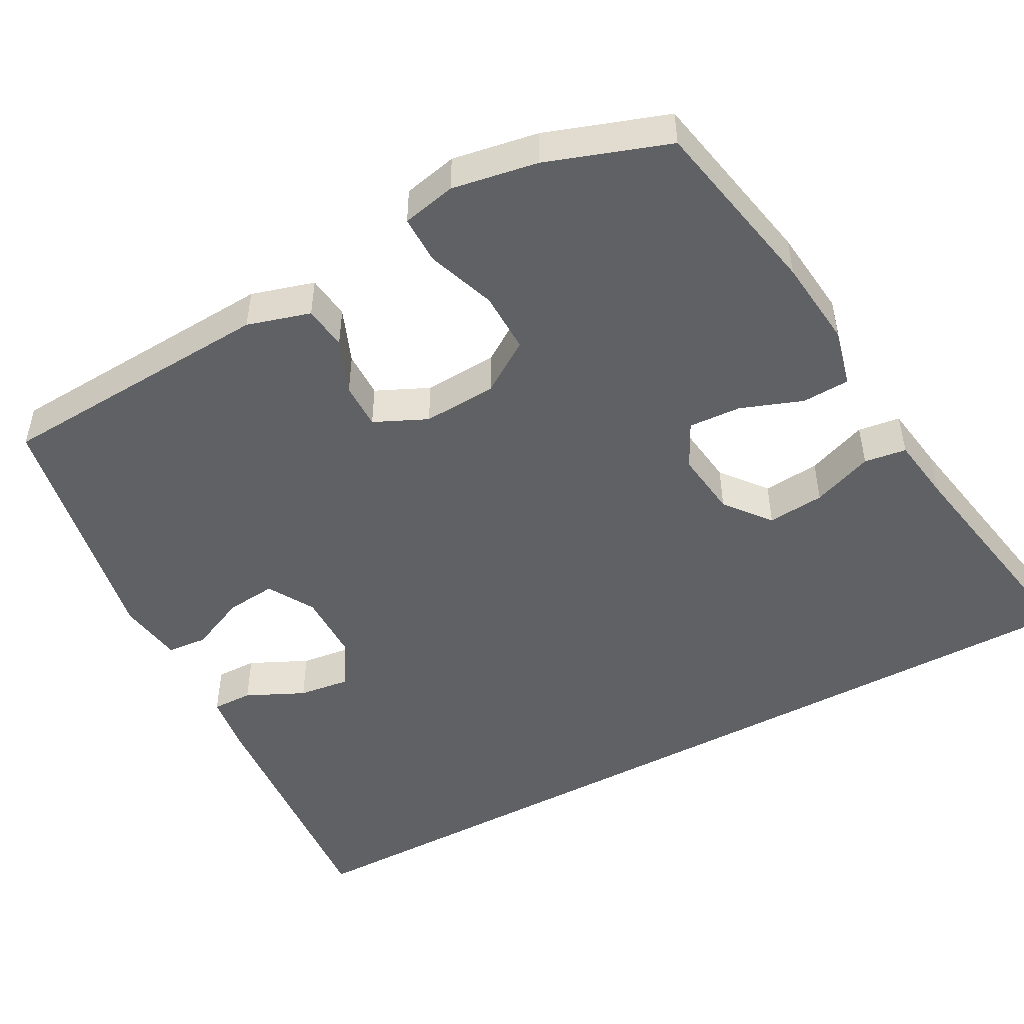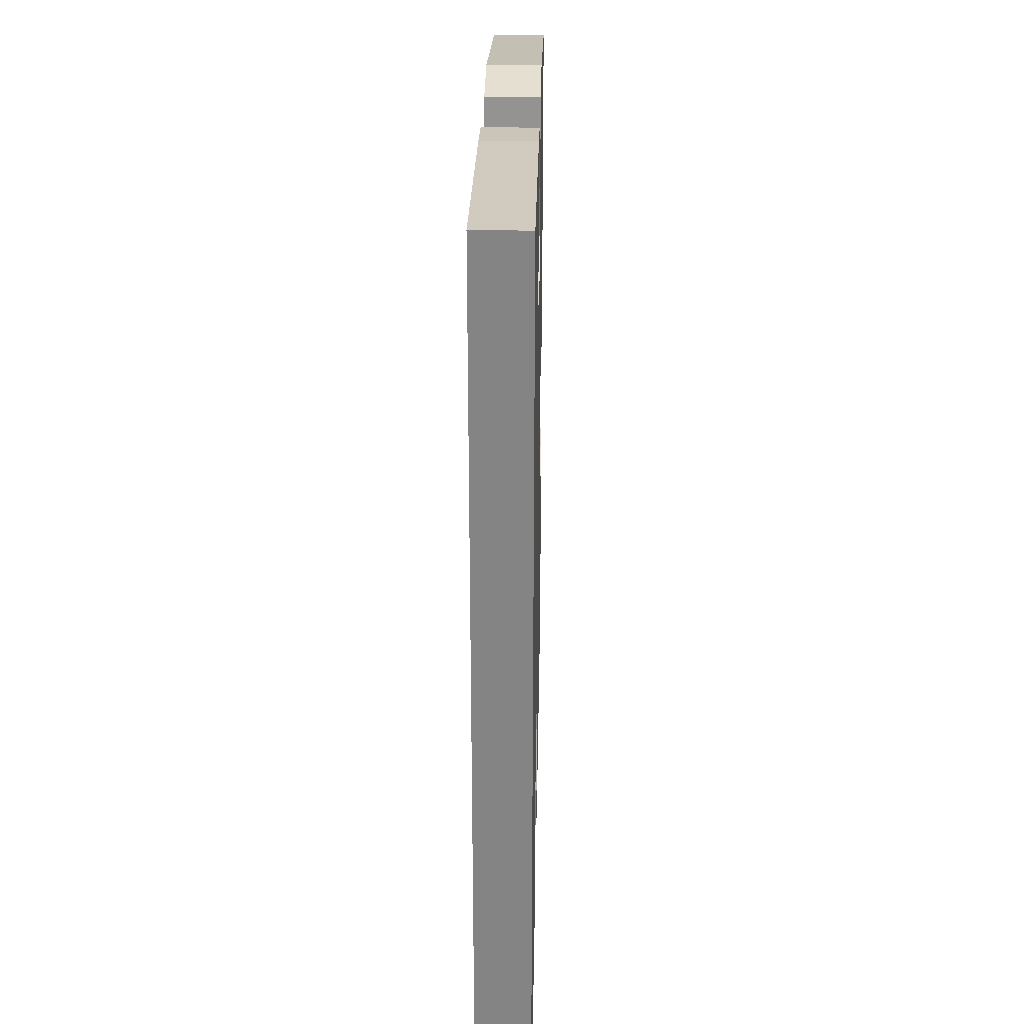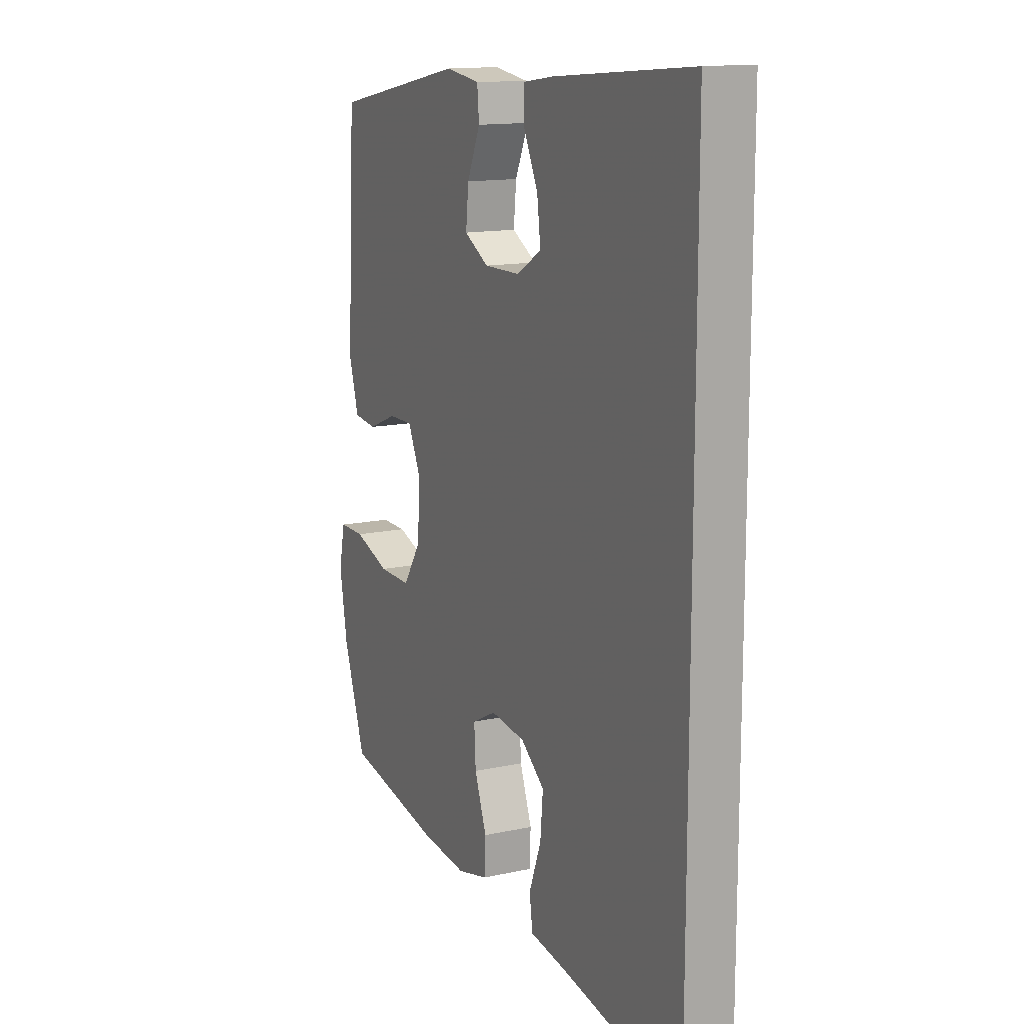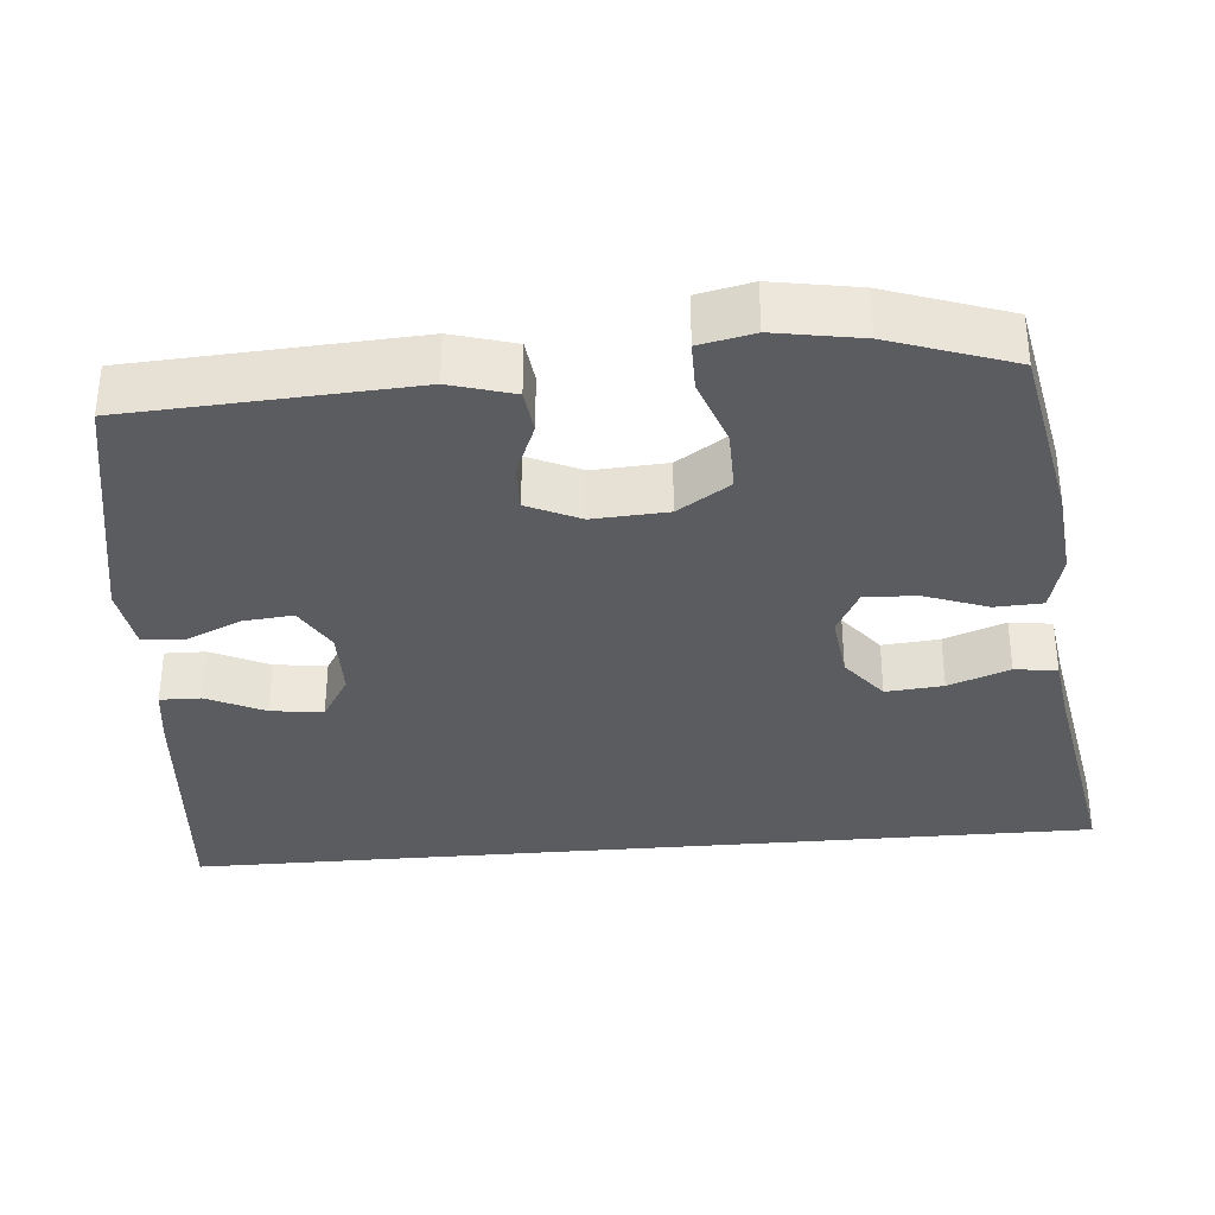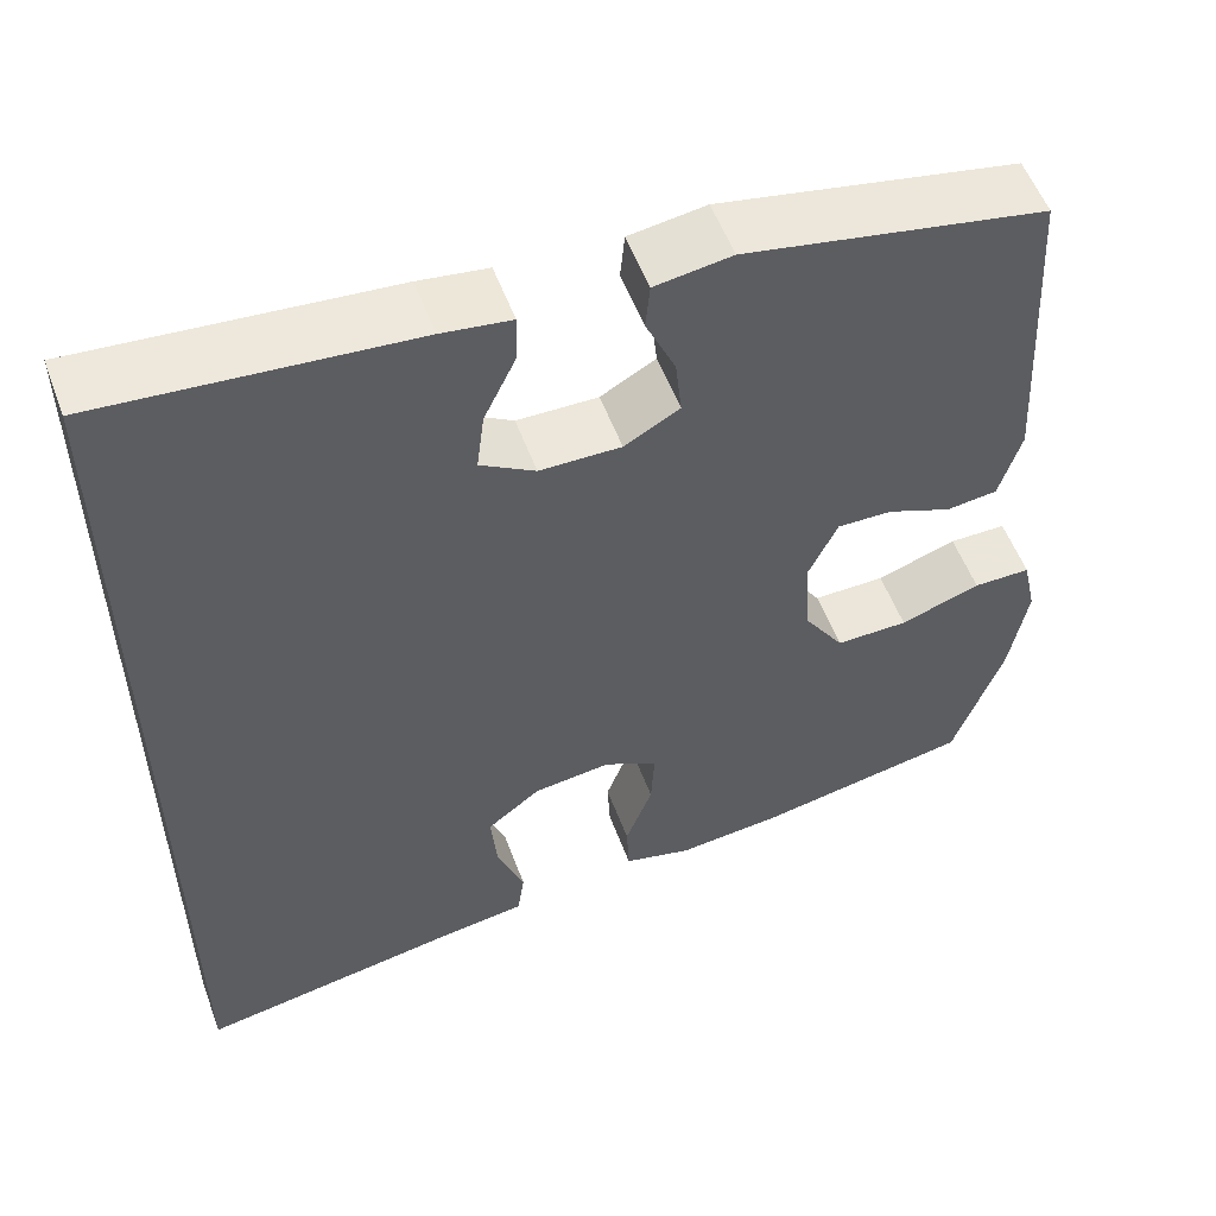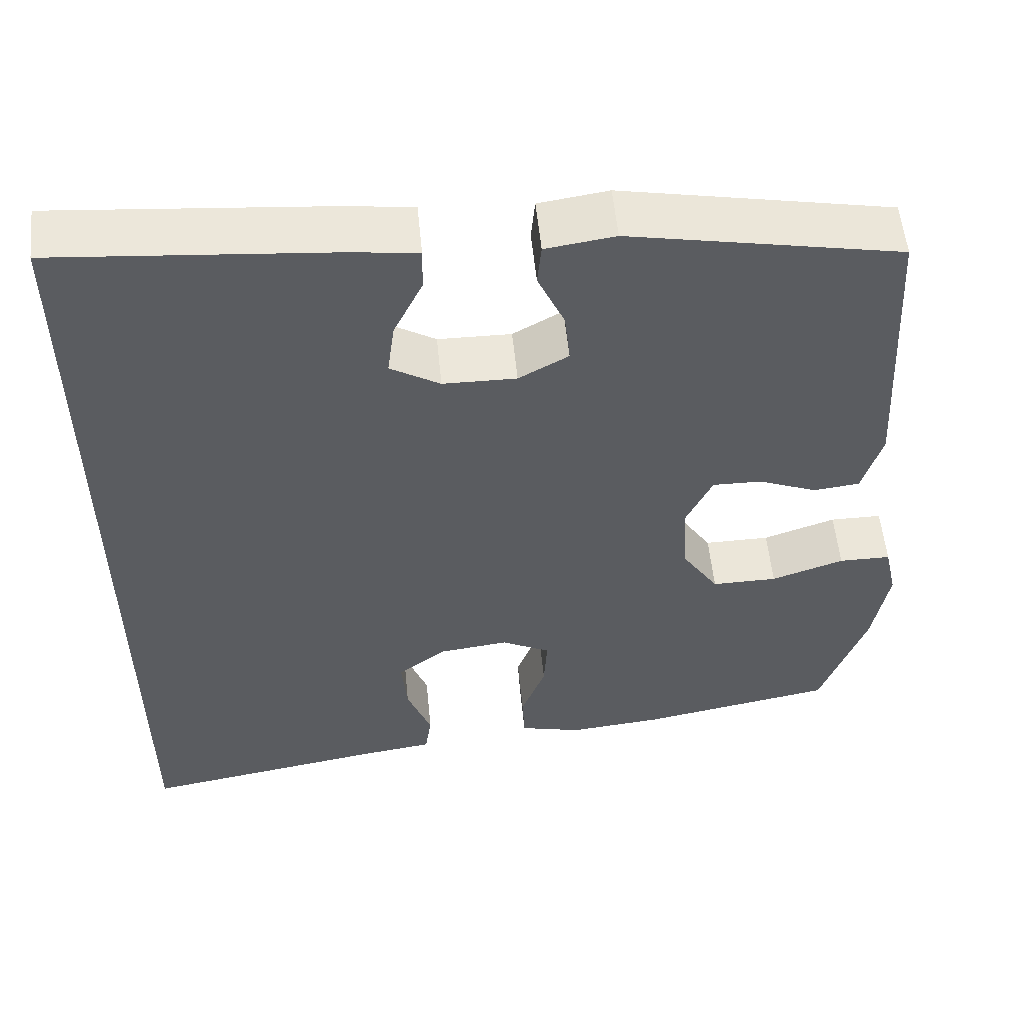
<metadata>
{"format":"obj","ext":"obj","renderer":"f3d","projection":"perspective","resolution":1024,"background":"white","views":[{"elev":-48.9,"azim":118.6,"up":"+Y"},{"elev":28.4,"azim":-88.8,"up":"+Z"},{"elev":13.9,"azim":-115.9,"up":"+Z"},{"elev":-34.4,"azim":94.9,"up":"+Y"},{"elev":55.0,"azim":-20.3,"up":"+Z"},{"elev":55.1,"azim":-5.6,"up":"+Z"}]}
</metadata>
<code>
v -0.5 0.07 -0.631
v -0.5 0.07 0.602
v -0.146 0.07 0.572
v -0.067 0.07 0.561
v -0.068 0.07 0.506
v -0.105 0.07 0.428
v -0.114 0.07 0.358
v -0.051 0.07 0.32
v 0.042 0.07 0.319
v 0.105 0.07 0.355
v 0.098 0.07 0.423
v 0.064 0.07 0.499
v 0.069 0.07 0.553
v 0.157 0.07 0.566
v 0.5 0.07 0.5
v 0.522 0.07 0.122
v 0.497 0.07 0.037
v 0.438 0.07 0.03
v 0.364 0.07 0.06
v 0.301 0.07 0.061
v 0.268 0.07 -0.01
v 0.274 0.07 -0.11
v 0.32 0.07 -0.18
v 0.403 0.07 -0.179
v 0.495 0.07 -0.147
v 0.561 0.07 -0.147
v 0.577 0.07 -0.22
v 0.557 0.07 -0.336
v 0.5 0.07 -0.5
v 0.253 0.07 -0.547
v 0.133 0.07 -0.559
v 0.054 0.07 -0.539
v 0.051 0.07 -0.475
v 0.082 0.07 -0.391
v 0.086 0.07 -0.32
v 0.024 0.07 -0.288
v -0.065 0.07 -0.299
v -0.126 0.07 -0.347
v -0.119 0.07 -0.424
v -0.088 0.07 -0.506
v -0.096 0.07 -0.563
v -0.186 0.07 -0.576
v -0.5 0 -0.631
v -0.5 0 0.602
v -0.146 0 0.572
v -0.067 0 0.561
v -0.068 0 0.506
v -0.105 0 0.428
v -0.114 0 0.358
v -0.051 0 0.32
v 0.042 0 0.319
v 0.105 0 0.355
v 0.098 0 0.423
v 0.064 0 0.499
v 0.069 0 0.553
v 0.157 0 0.566
v 0.5 0 0.5
v 0.522 0 0.122
v 0.497 0 0.037
v 0.438 0 0.03
v 0.364 0 0.06
v 0.301 0 0.061
v 0.268 0 -0.01
v 0.274 0 -0.11
v 0.32 0 -0.18
v 0.403 0 -0.179
v 0.495 0 -0.147
v 0.561 0 -0.147
v 0.577 0 -0.22
v 0.557 0 -0.336
v 0.5 0 -0.5
v 0.253 0 -0.547
v 0.133 0 -0.559
v 0.054 0 -0.539
v 0.051 0 -0.475
v 0.082 0 -0.391
v 0.086 0 -0.32
v 0.024 0 -0.288
v -0.065 0 -0.299
v -0.126 0 -0.347
v -0.119 0 -0.424
v -0.088 0 -0.506
v -0.096 0 -0.563
v -0.186 0 -0.576
f 39 40 41 42
f 42 1 2
f 39 42 2
f 38 39 2
f 37 38 2 3
f 32 33 34
f 31 32 34
f 30 31 34
f 29 30 34
f 28 29 34
f 27 28 34
f 26 27 34
f 25 26 34
f 24 25 34
f 23 24 34 35
f 22 23 35 36
f 17 18 19
f 16 17 19
f 15 16 19
f 14 15 19
f 13 14 19
f 12 13 19
f 11 12 19
f 10 11 19 20
f 9 10 20 21
f 3 4 5 6
f 3 6 7
f 37 3 7
f 22 36 37
f 21 22 37
f 9 21 37
f 8 9 37
f 7 8 37
f 84 83 82 81
f 44 43 84
f 44 84 81
f 44 81 80
f 45 44 80 79
f 76 75 74
f 76 74 73
f 76 73 72
f 76 72 71
f 76 71 70
f 76 70 69
f 76 69 68
f 76 68 67
f 76 67 66
f 77 76 66 65
f 78 77 65 64
f 61 60 59
f 61 59 58
f 61 58 57
f 61 57 56
f 61 56 55
f 61 55 54
f 61 54 53
f 62 61 53 52
f 63 62 52 51
f 48 47 46 45
f 49 48 45
f 49 45 79
f 79 78 64
f 79 64 63
f 79 63 51
f 79 51 50
f 79 50 49
f 1 43 44 2
f 2 44 45 3
f 3 45 46 4
f 4 46 47 5
f 5 47 48 6
f 6 48 49 7
f 7 49 50 8
f 8 50 51 9
f 9 51 52 10
f 10 52 53 11
f 11 53 54 12
f 12 54 55 13
f 13 55 56 14
f 14 56 57 15
f 15 57 58 16
f 16 58 59 17
f 17 59 60 18
f 18 60 61 19
f 19 61 62 20
f 20 62 63 21
f 21 63 64 22
f 22 64 65 23
f 23 65 66 24
f 24 66 67 25
f 25 67 68 26
f 26 68 69 27
f 27 69 70 28
f 28 70 71 29
f 29 71 72 30
f 30 72 73 31
f 31 73 74 32
f 32 74 75 33
f 33 75 76 34
f 34 76 77 35
f 35 77 78 36
f 36 78 79 37
f 37 79 80 38
f 38 80 81 39
f 39 81 82 40
f 40 82 83 41
f 41 83 84 42
f 42 84 43 1

</code>
